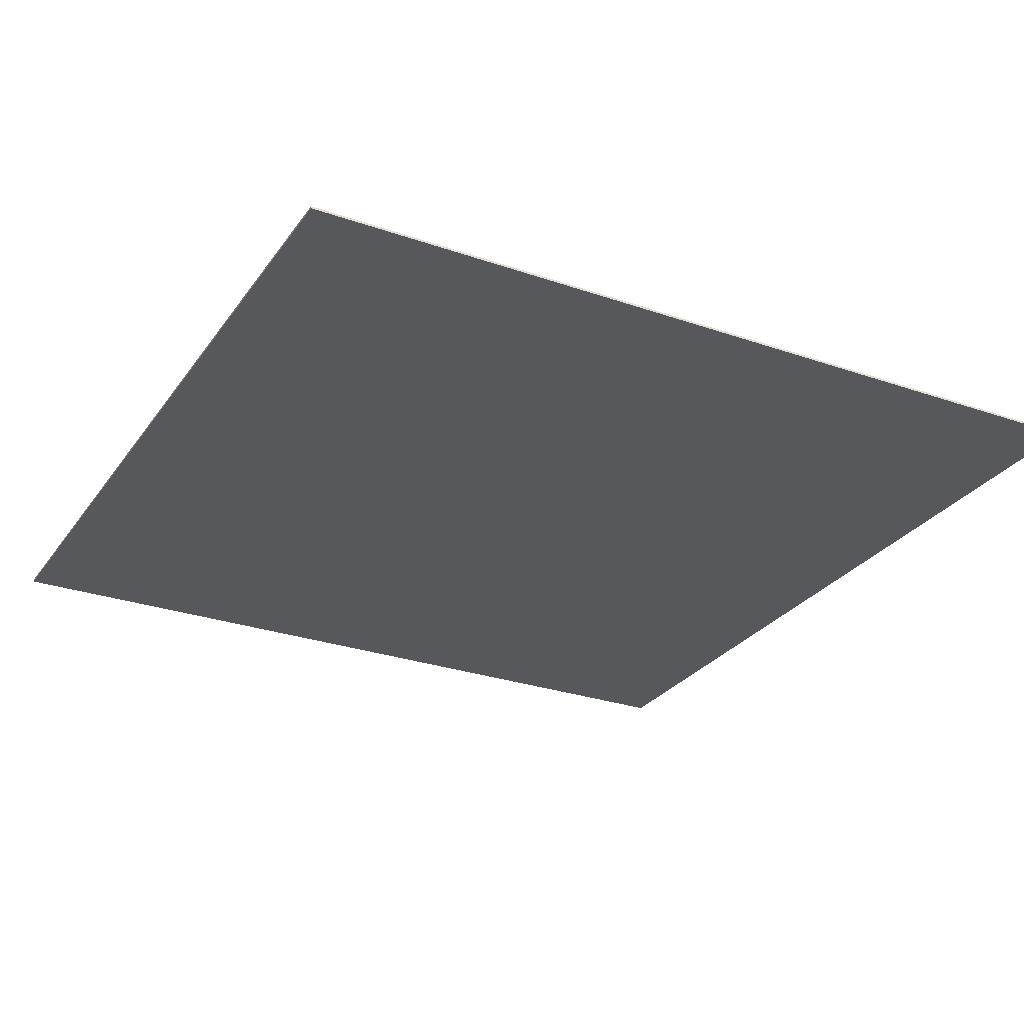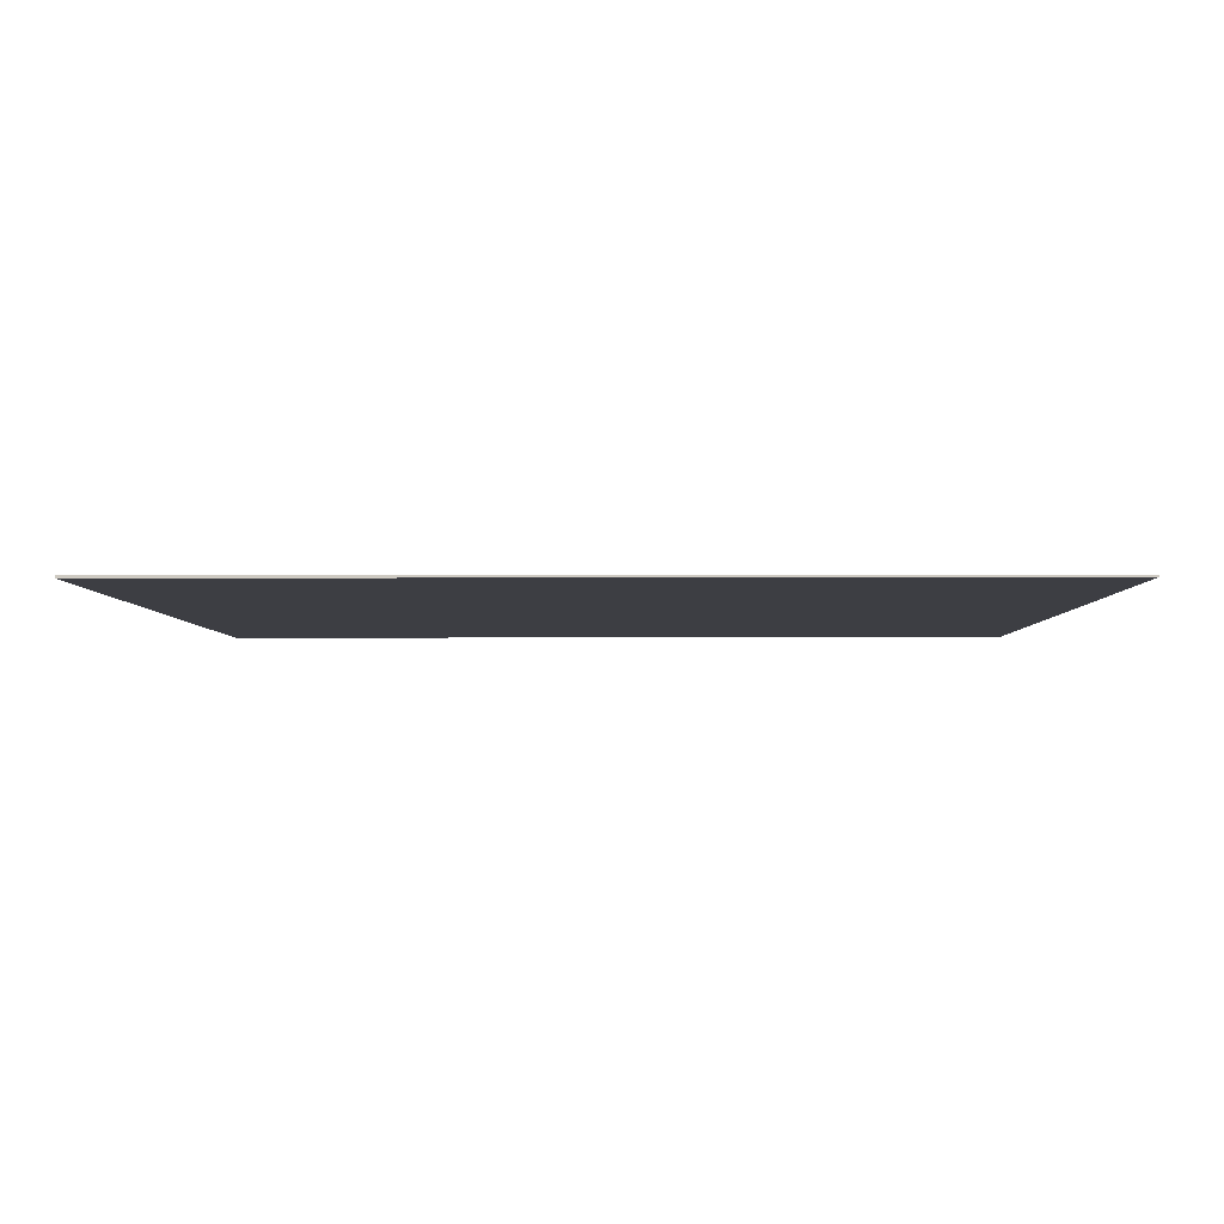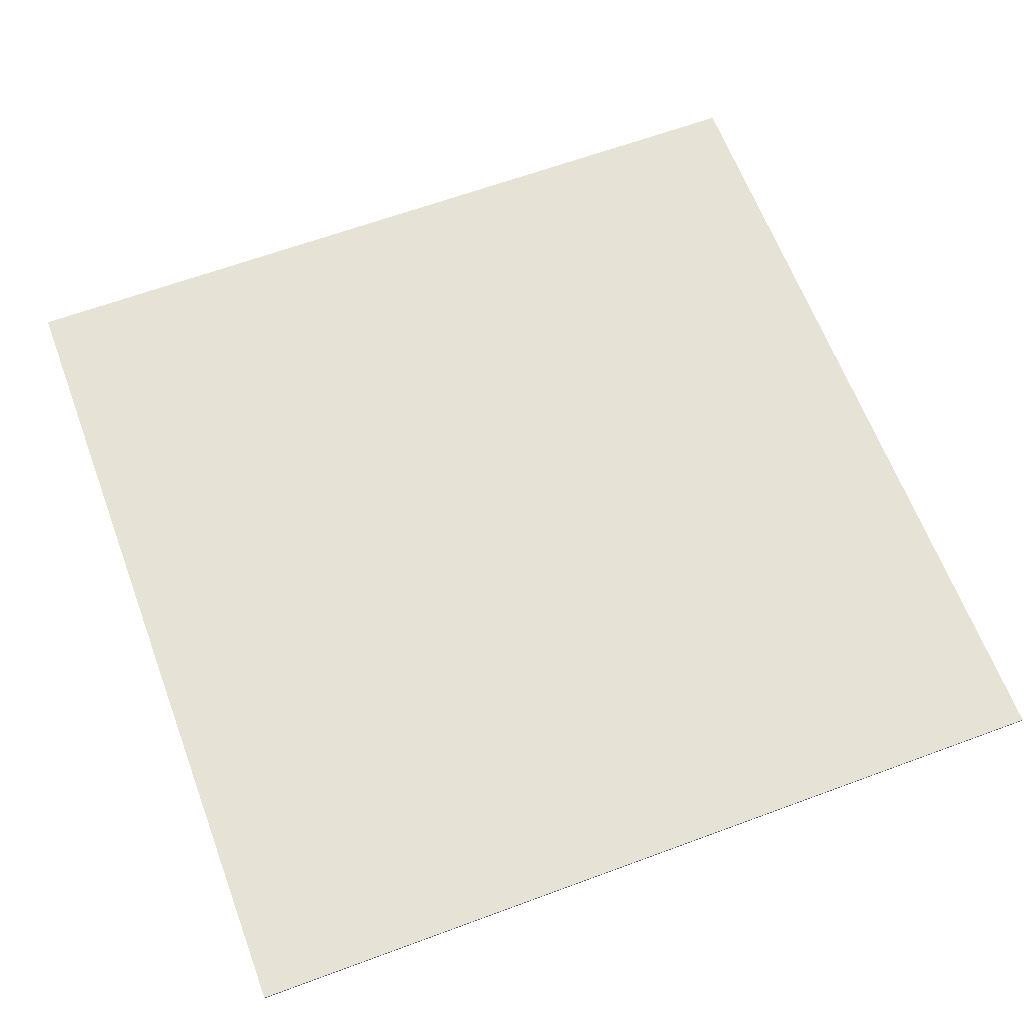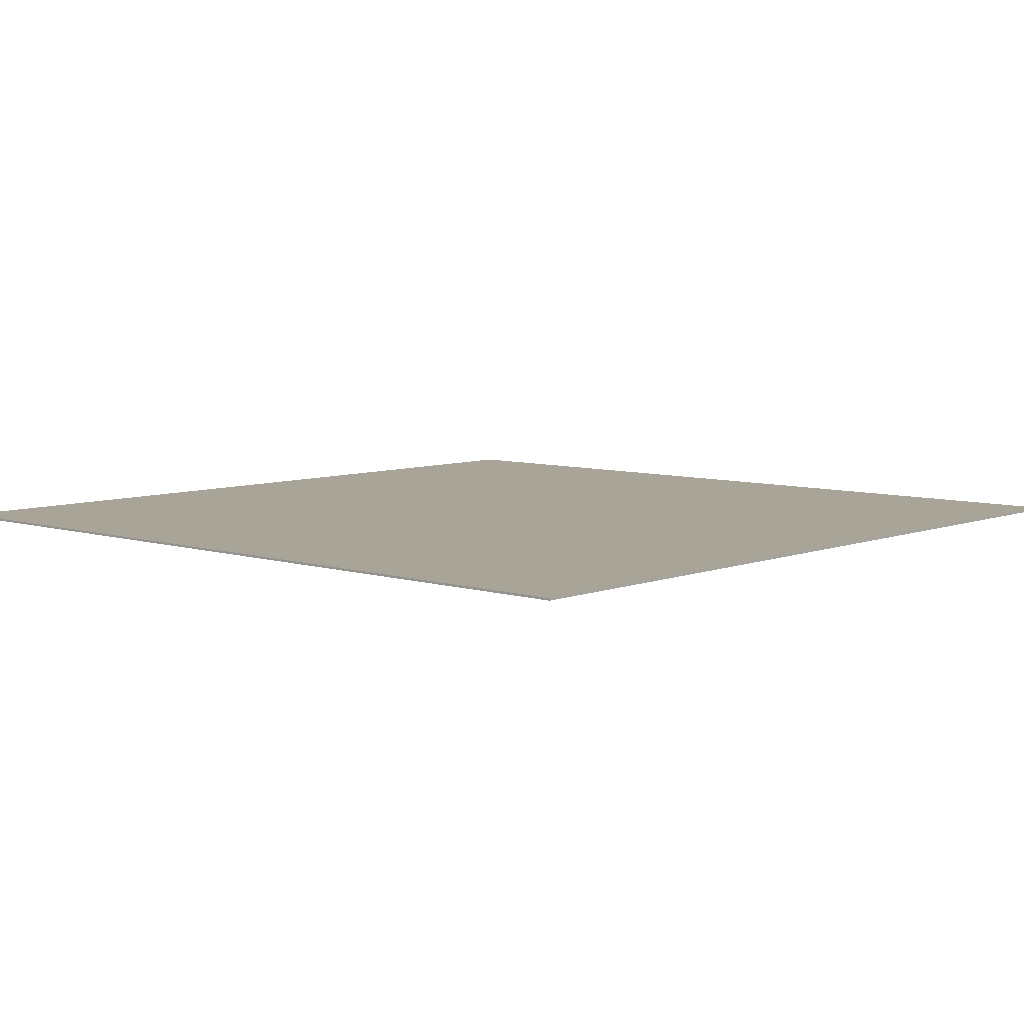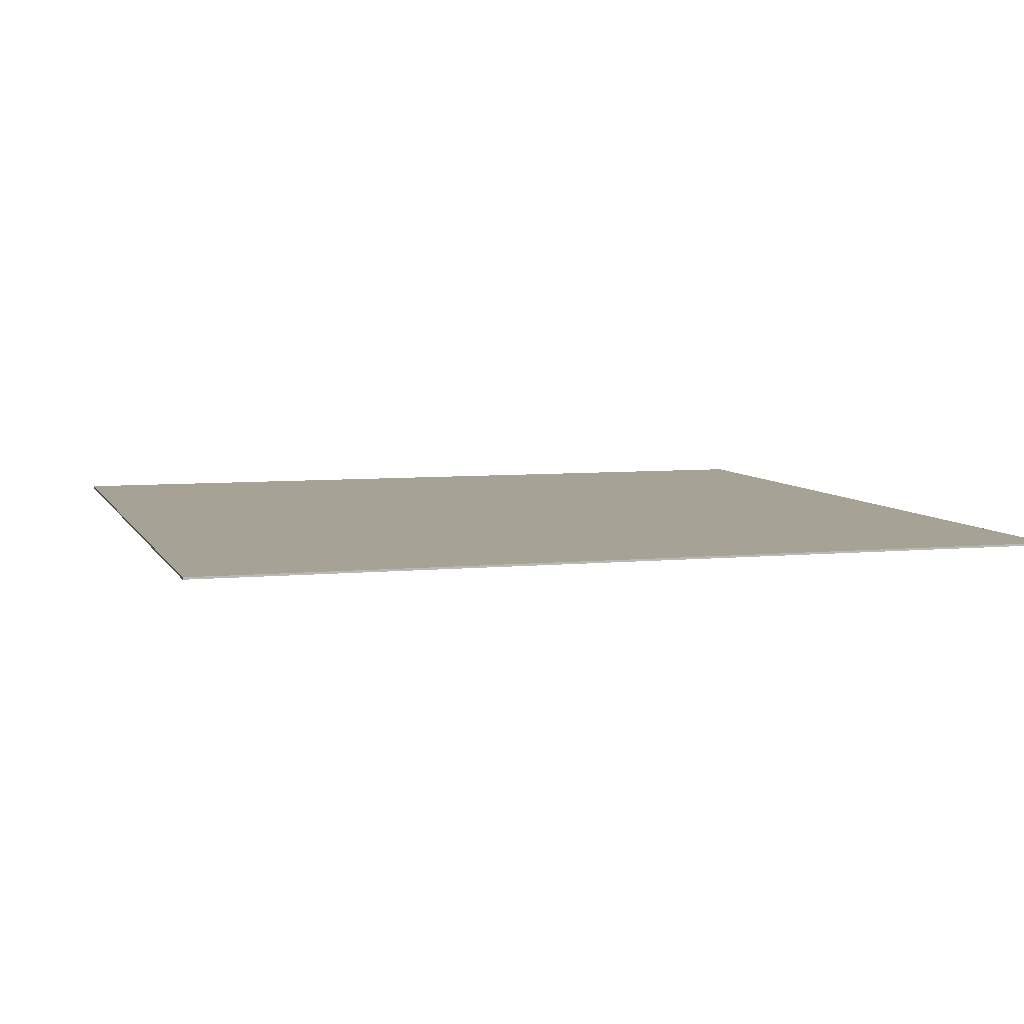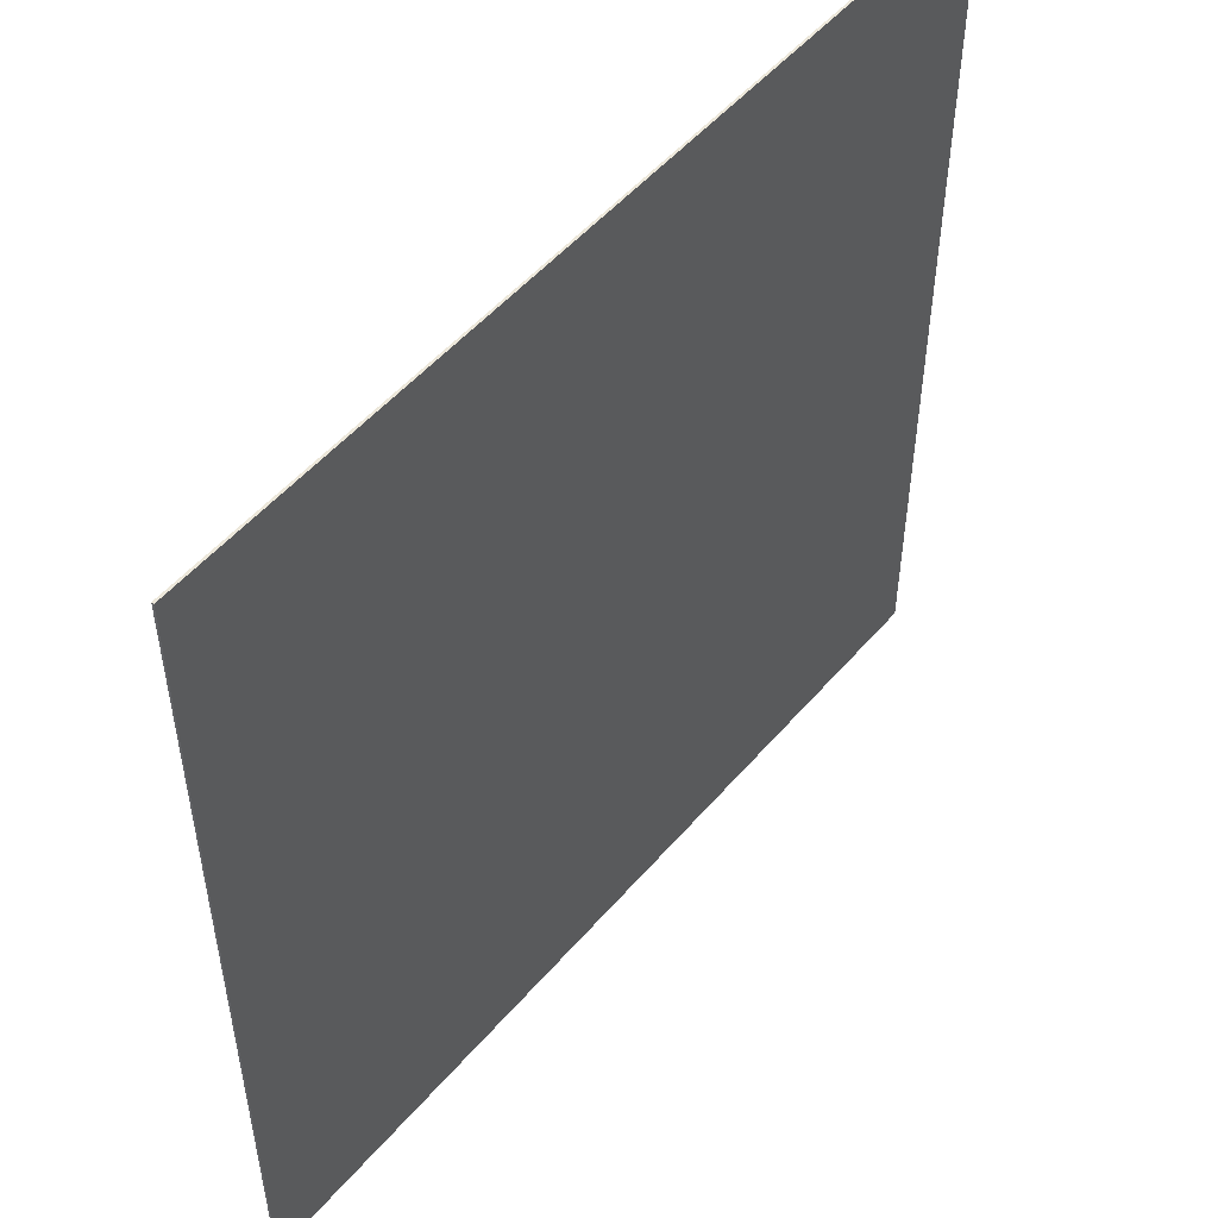
<metadata>
{"format":"obj","ext":"obj","renderer":"f3d","projection":"perspective","resolution":1024,"background":"white","views":[{"elev":-27.8,"azim":62.1,"up":"+Z"},{"elev":-3.7,"azim":-89.3,"up":"+Z"},{"elev":63.5,"azim":-110.5,"up":"+Z"},{"elev":7.0,"azim":42.0,"up":"+Z"},{"elev":6.3,"azim":-106.5,"up":"+Z"},{"elev":51.9,"azim":-50.7,"up":"+Y"}]}
</metadata>
<code>
g body_1
v -0.25 3.75 0.01
v -0.25 3.75 0
v -0.25 -0.25 0
v -0.25 -0.25 0.01
v -0.25 -0.25 0.01
v -0.25 -0.25 0
v 3.75 -0.25 0
v 3.75 -0.25 0.01
v 3.75 -0.25 0.01
v 3.75 -0.25 0
v 3.75 3.75 0
v 3.75 3.75 0.01
v 3.75 3.75 0.01
v 3.75 3.75 0
v -0.25 3.75 0
v -0.25 3.75 0.01
v 3.75 3.75 0.01
v -0.25 3.75 0.01
v -0.25 -0.25 0.01
v 3.75 -0.25 0.01
v -0.25 -0.25 0
v -0.25 3.75 0
v 3.75 3.75 0
v 3.75 -0.25 0
f 1 3 4
f 3 1 2
f 5 7 8
f 7 5 6
f 9 11 12
f 11 9 10
f 15 13 14
f 13 15 16
f 17 19 20
f 19 17 18
f 23 21 22
f 21 23 24

</code>
